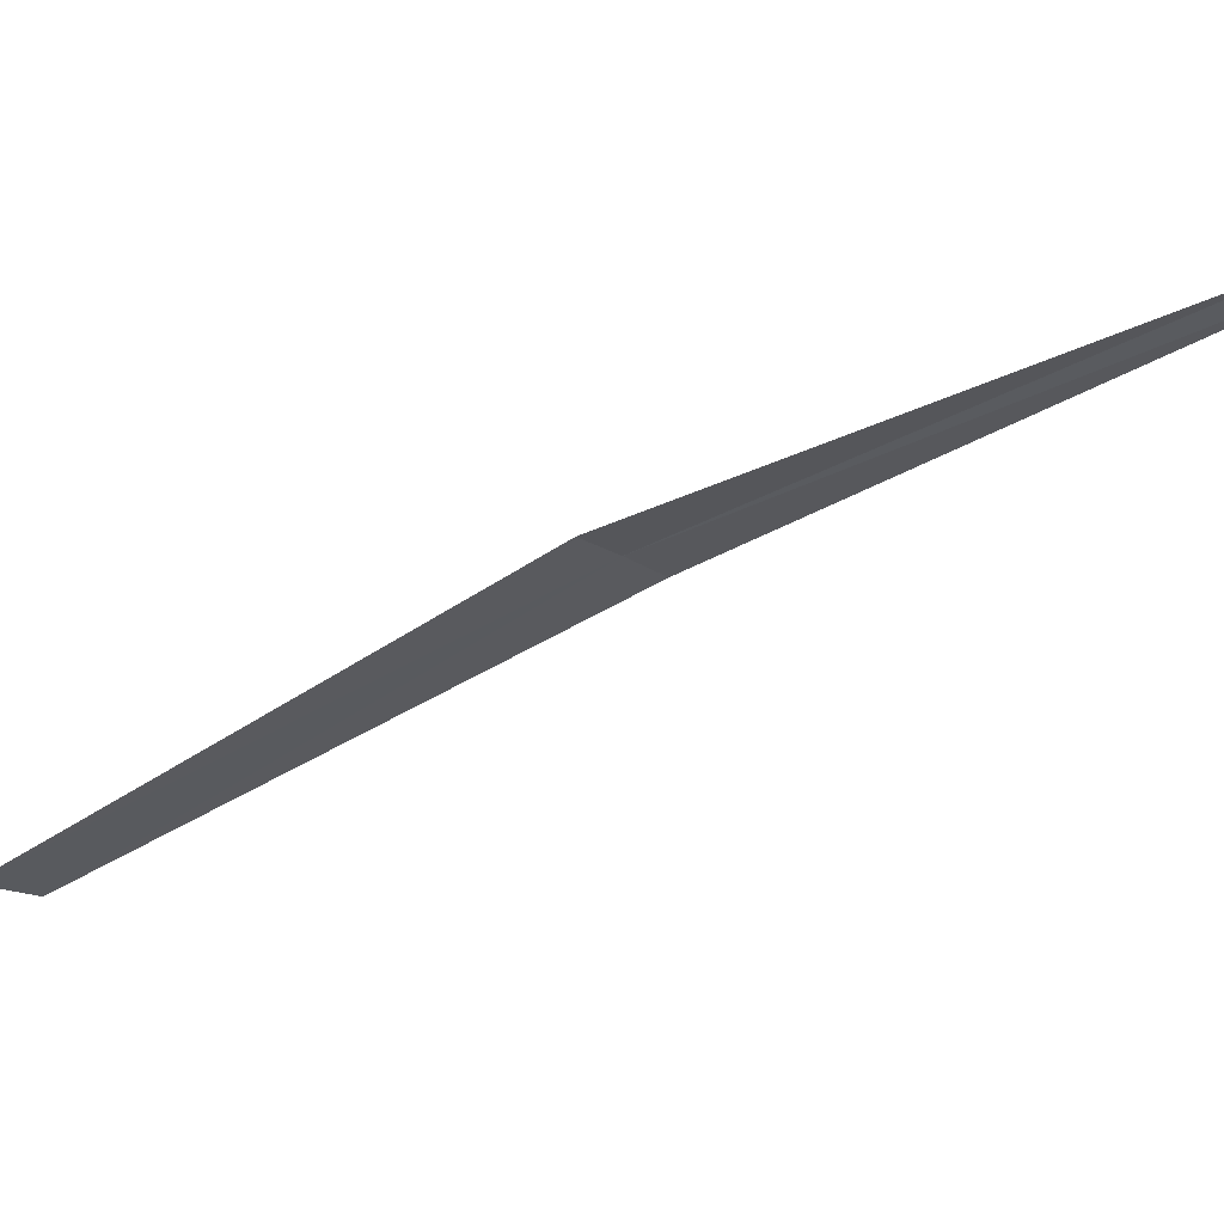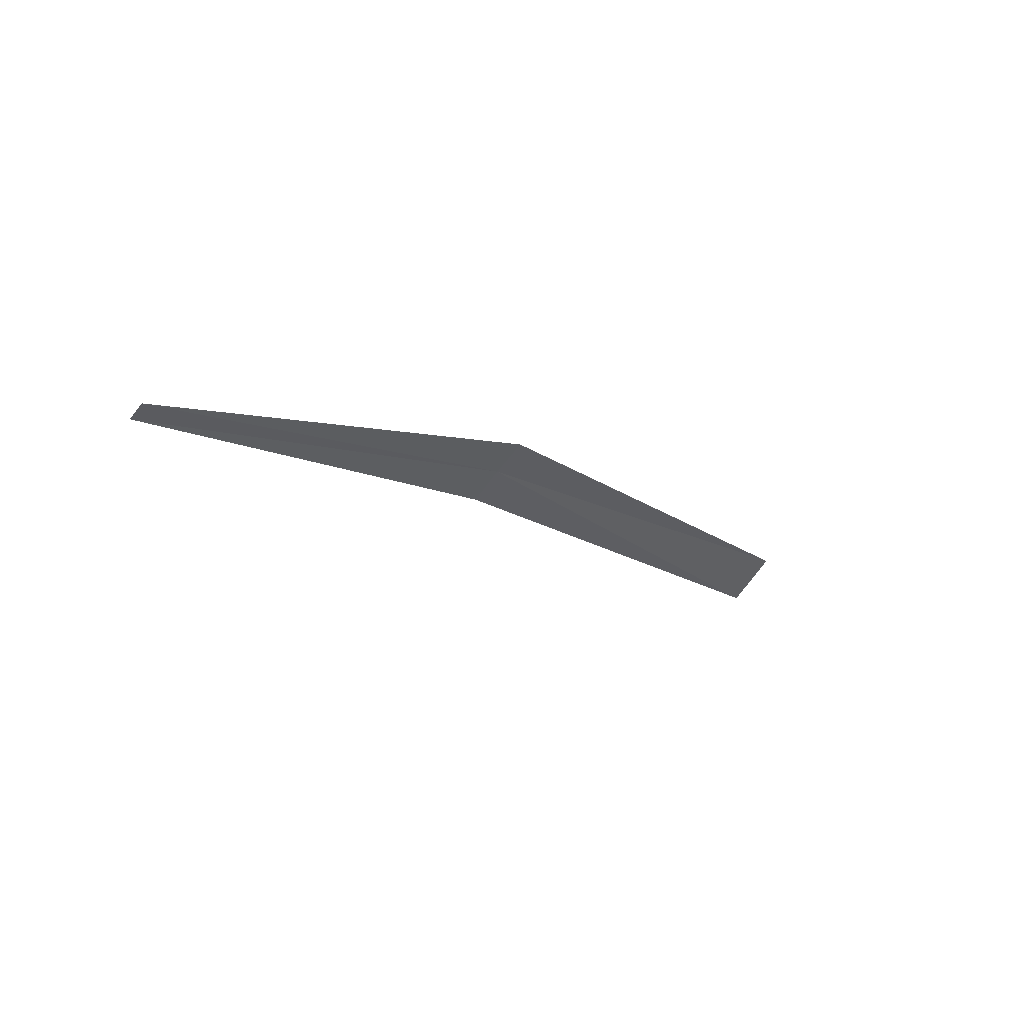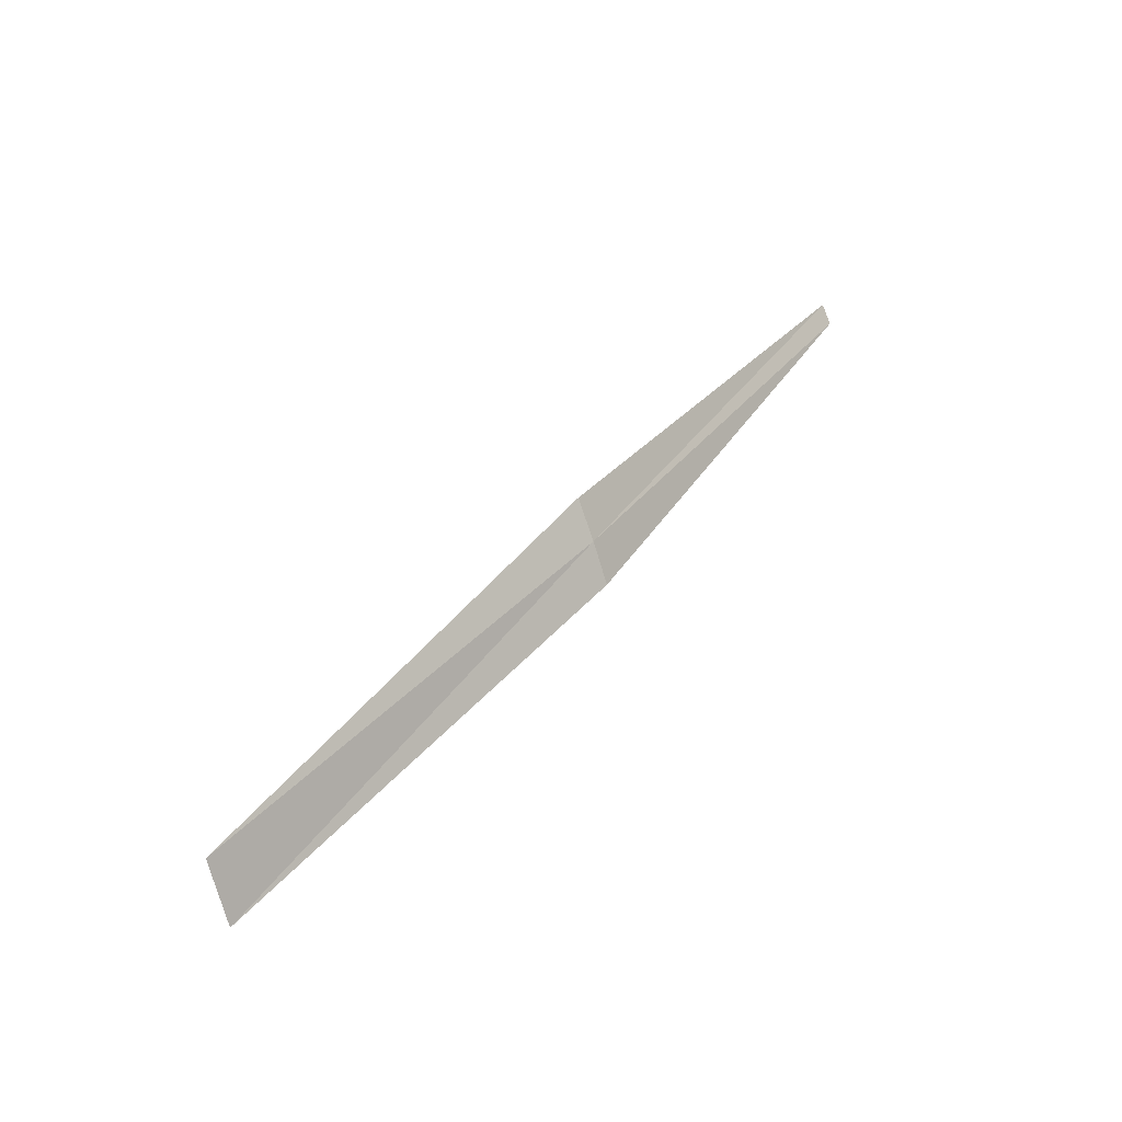
<metadata>
{"format":"obj","ext":"obj","renderer":"f3d","projection":"perspective","resolution":1024,"background":"white","views":[{"elev":62.8,"azim":-80.2,"up":"+Y"},{"elev":77.9,"azim":-120.9,"up":"+Z"},{"elev":-33.8,"azim":37.4,"up":"+Z"}]}
</metadata>
<code>
v 2.858 -1.02 1.932
v 2.853 -1.025 1.923
v 2.854 -1.026 1.924
v 2.858 -1.021 1.933
v 2.861 -1.014 1.941
v 2.858 -1.02 1.931
v 2.86 -1.014 1.941
f 1 3 2
f 1 5 4
f 1 6 7
f 1 2 6
f 1 4 3
f 1 7 5

</code>
